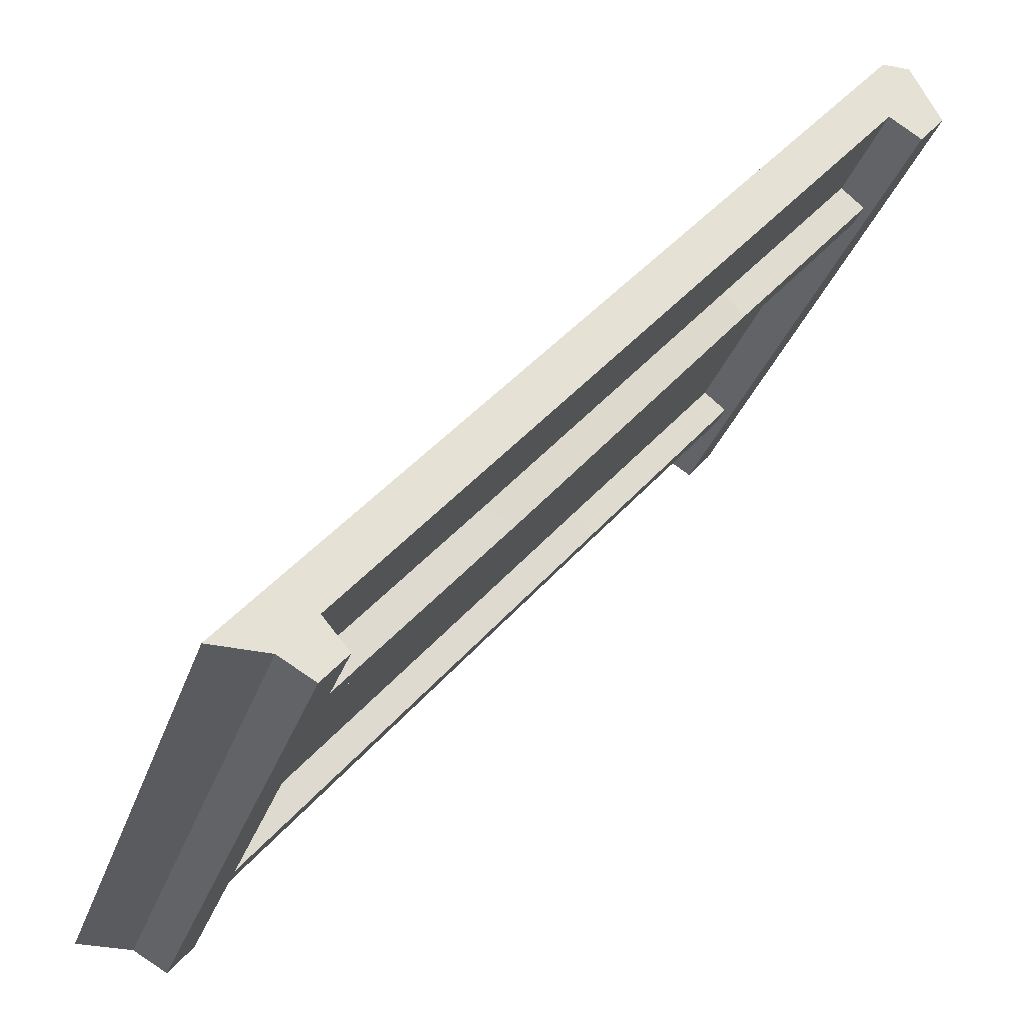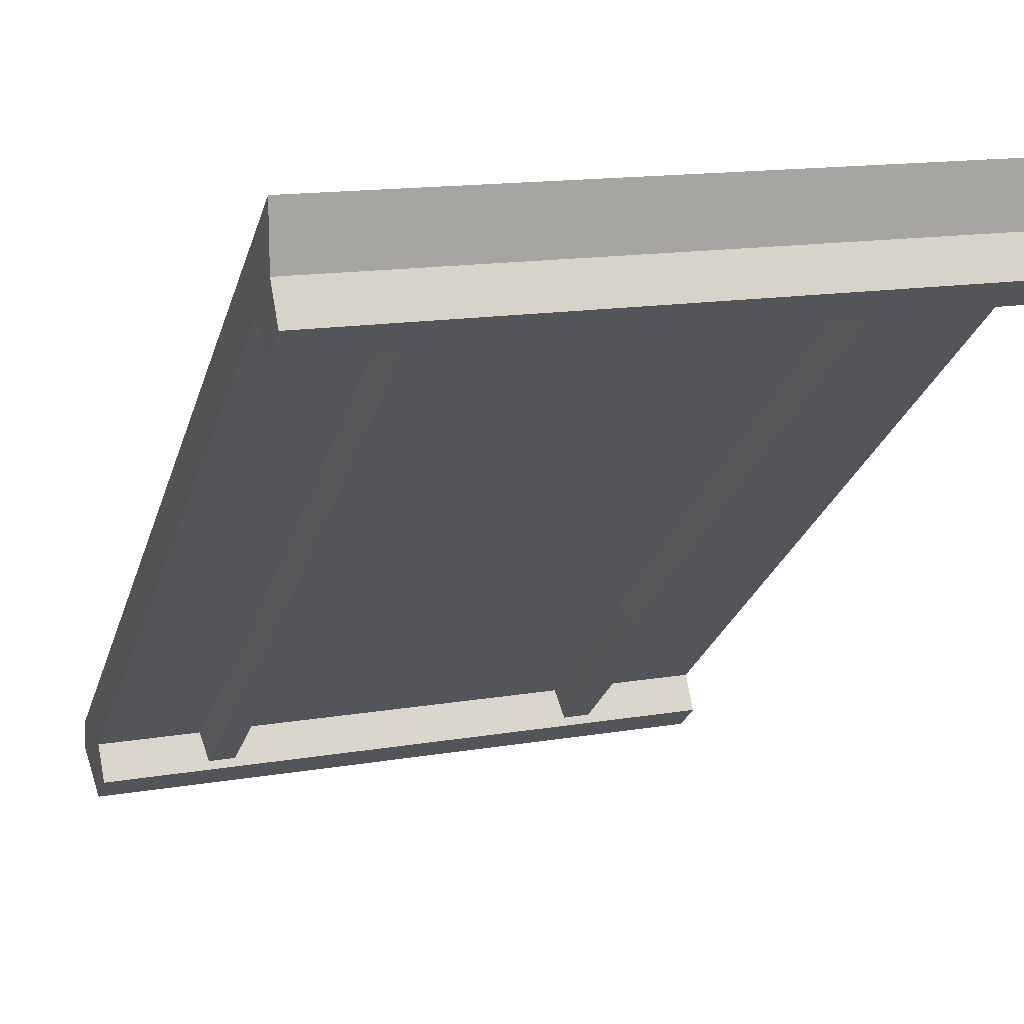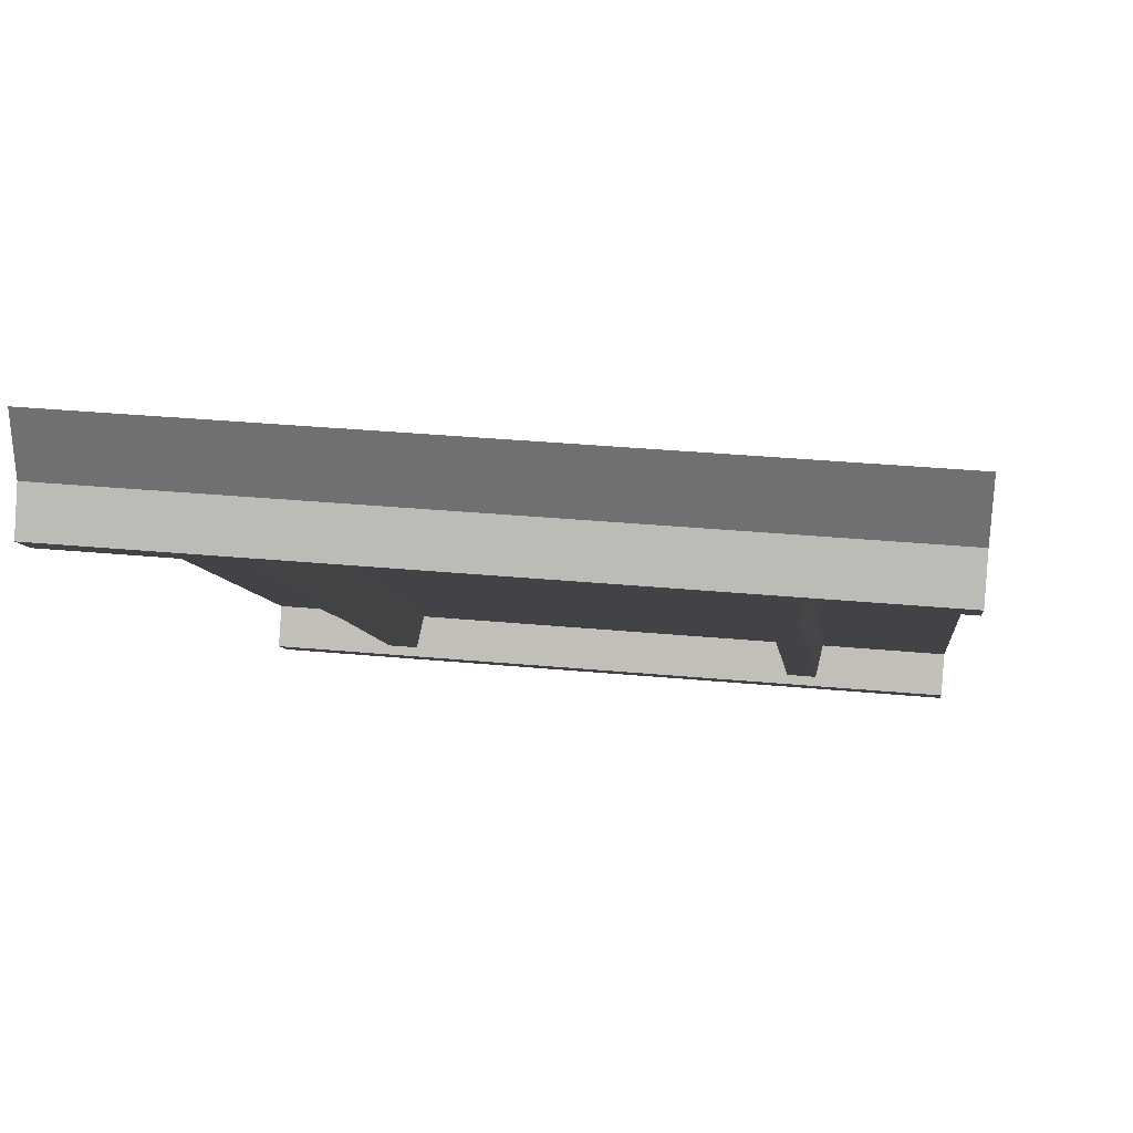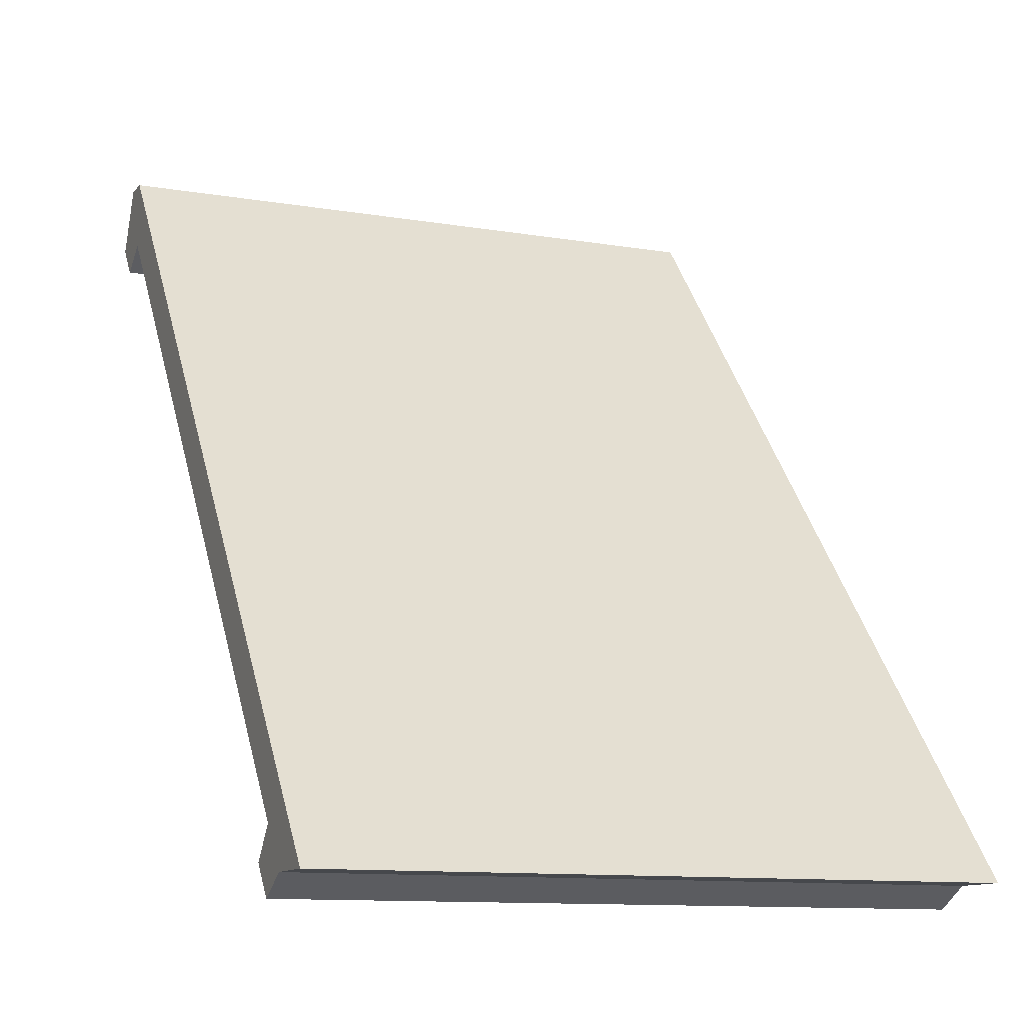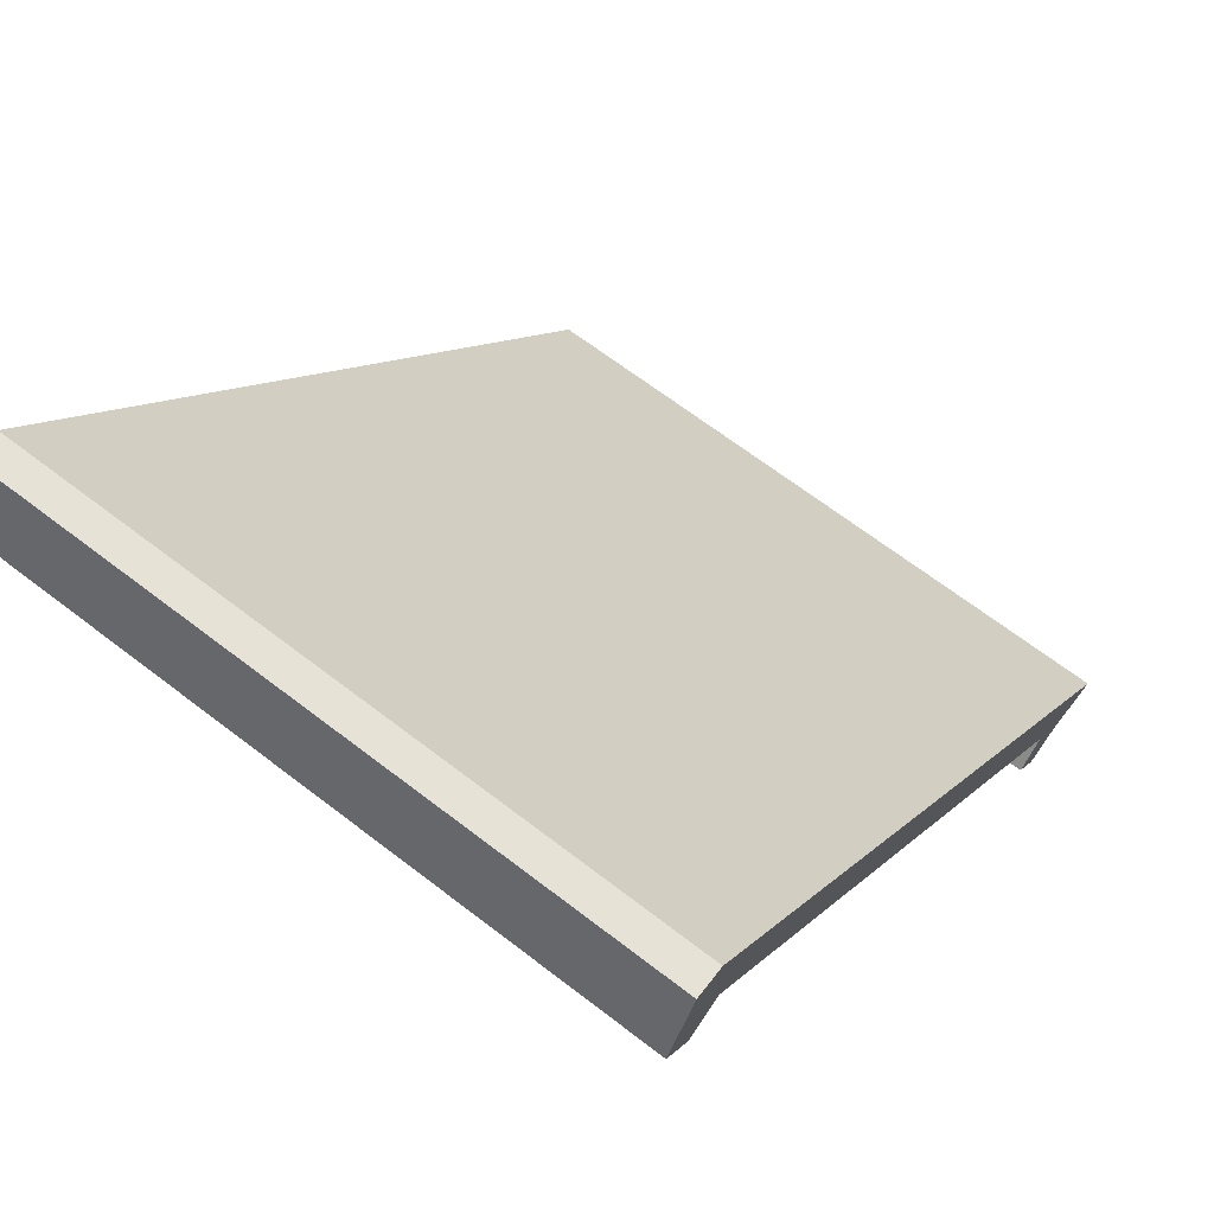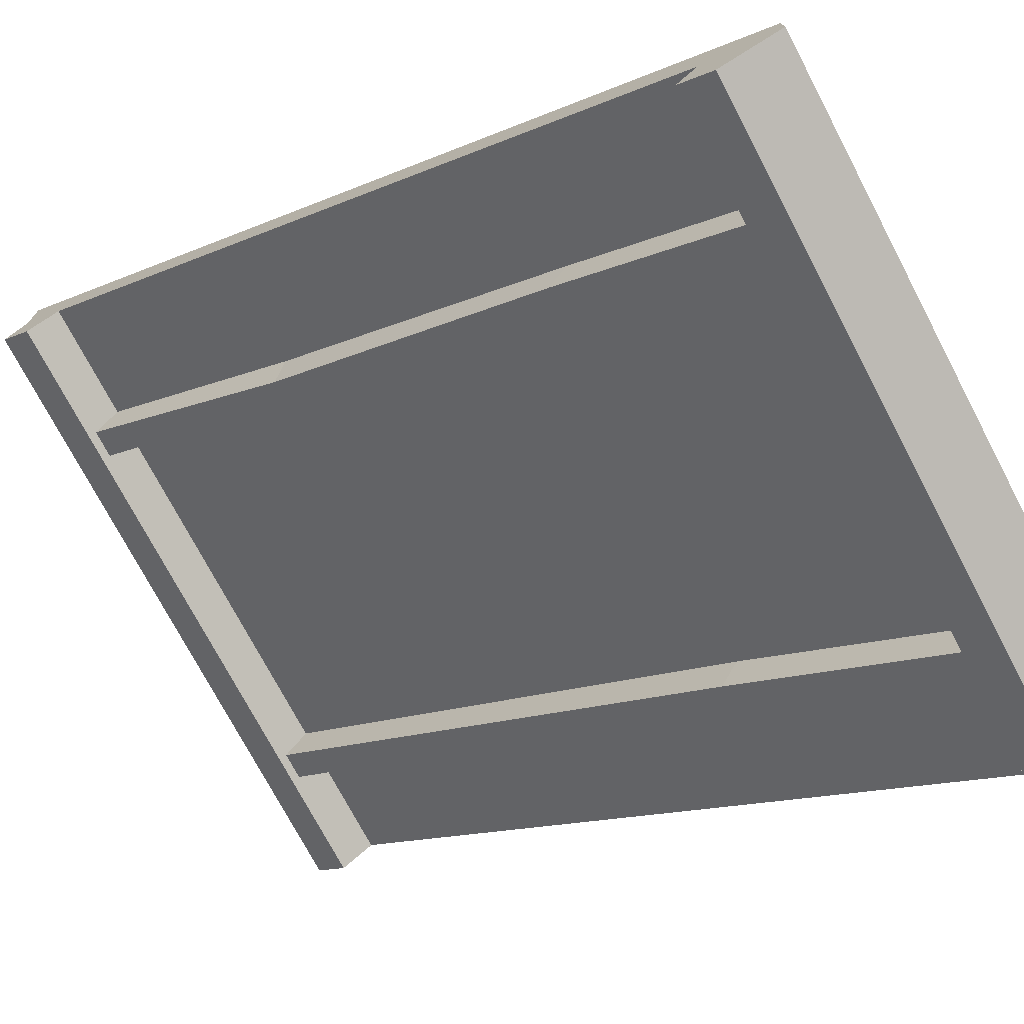
<metadata>
{"format":"obj","ext":"obj","renderer":"f3d","projection":"perspective","resolution":1024,"background":"white","views":[{"elev":-32.0,"azim":72.6,"up":"+Y"},{"elev":14.7,"azim":-20.3,"up":"+Z"},{"elev":34.0,"azim":7.2,"up":"+Z"},{"elev":-11.5,"azim":-22.0,"up":"+Y"},{"elev":66.6,"azim":-142.3,"up":"+Y"},{"elev":-73.4,"azim":117.7,"up":"+Z"}]}
</metadata>
<code>
v 0 -0.000183 -11.25
v 250 -0.000194 -11.25
v 250 273.1 -238.9
v 0 273.1 -238.9
v 0 -0.000183 11.25
v 250 -0.000194 11.25
v 250 300.1 -238.8
v 0 300.1 -238.8
v 250 300.6 -250
v -8e-06 300.6 -250
v 0 286.6 -238.8
v 0 -0.000183 0
v 250 -0.000194 -3.4e-05
v 250 286.6 -238.8
v 0 -0.000183 -11.25
v 250 -0.000183 -11.25
v 0 16.19 -24.71
v 250 16.19 -24.71
v 0 4.134 -34.84
v 250 4.134 -34.84
v 0 -7.765 -24.95
v 250 -7.765 -24.95
v 0 273.4 -238.6
v 250 273.4 -238.6
v 0 300.6 -250
v 250 300.6 -250
v 0 277.3 -262
v 250 277.3 -262
v 0 265.1 -251.9
v 250 265.1 -251.9
v 54.74 14.04 -22.93
v 54.74 276.1 -240.9
v 40.29 14.04 -22.93
v 40.29 276.1 -240.9
v 42.2 6.301 -32.24
v 42.2 268.4 -250.2
v 52.82 6.301 -32.24
v 52.82 268.4 -250.2
v 56.09 196.1 -174.3
v 41.64 186 -166
v 44.73 179.8 -176.6
v 53.67 188.4 -183.7
v 205.1 14.04 -22.93
v 205.1 276.1 -240.9
v 190.7 14.04 -22.93
v 190.7 276.1 -240.9
v 192.6 6.301 -32.24
v 192.6 268.4 -250.2
v 203.2 6.301 -32.24
v 203.2 268.4 -250.2
v 203.7 96.08 -91.16
v 189.3 108.5 -101.5
v 192.2 101.2 -111.2
v 200.8 90.94 -102.6
v 205.1 208.3 -184.5
v 190.7 204.5 -181.4
v 192.6 197.8 -191.5
v 203.2 200.6 -193.8
f 11 12 5 8
f 12 13 6 5
f 3 2 1 4
f 13 14 7 6
f 7 8 5 6
f 3 4 10 9
f 4 11 10
f 8 7 9 10
f 7 14 9
f 4 1 12 11
f 1 2 13 12
f 2 3 14 13
f 10 11 8
f 9 14 3
f 15 16 18 17
f 17 18 20 19
f 19 20 22 21
f 21 22 16 15
f 16 22 20 18
f 21 15 17 19
f 23 24 26 25
f 25 26 28 27
f 27 28 30 29
f 29 30 24 23
f 24 30 28 26
f 29 23 25 27
f 31 39 40 33
f 33 40 41 35
f 35 41 42 37
f 37 42 39 31
f 32 38 36 34
f 37 31 33 35
f 40 39 32 34
f 41 40 34 36
f 42 41 36 38
f 39 42 38 32
f 43 51 52 45
f 45 52 53 47
f 47 53 54 49
f 49 54 51 43
f 44 50 48 46
f 49 43 45 47
f 52 51 55 56
f 53 52 56 57
f 54 53 57 58
f 51 54 58 55
f 56 55 44 46
f 57 56 46 48
f 58 57 48 50
f 55 58 50 44

</code>
